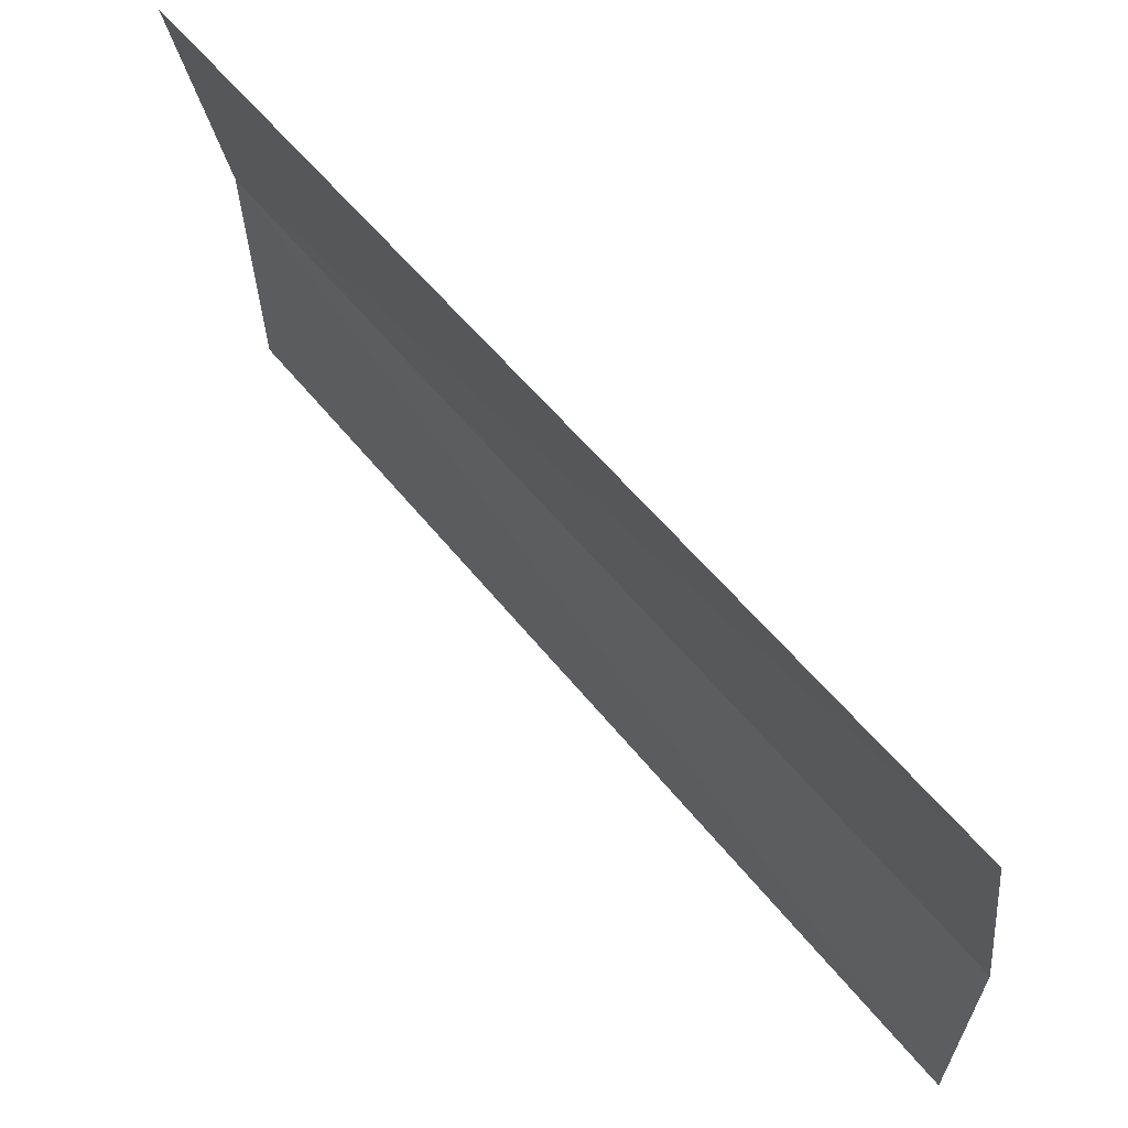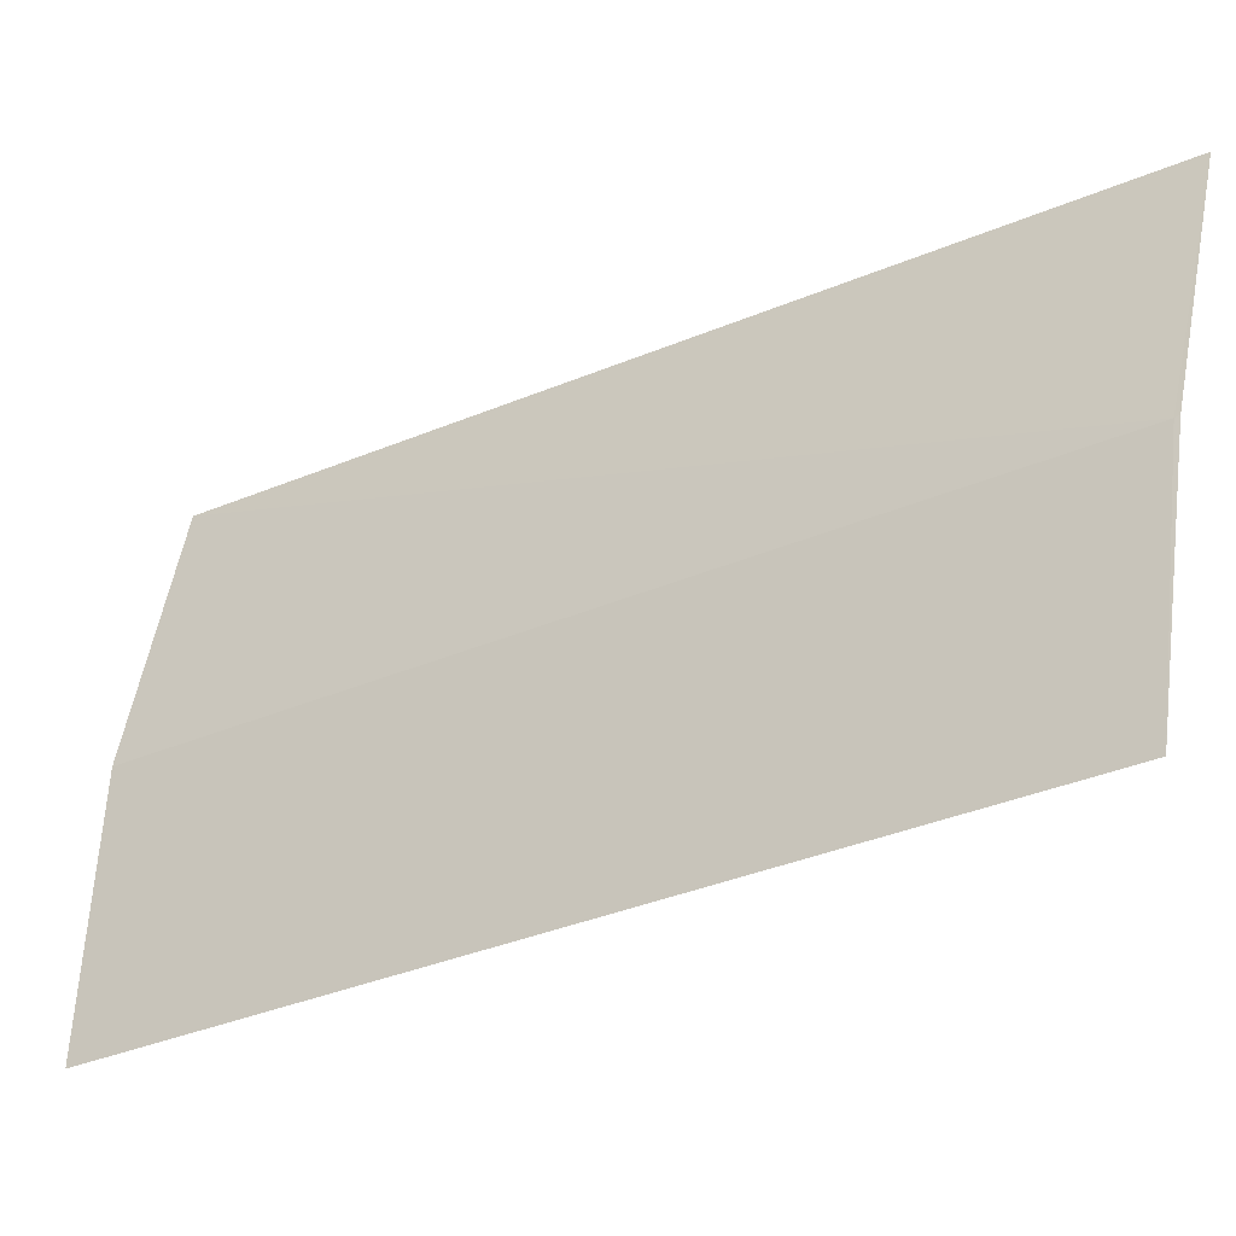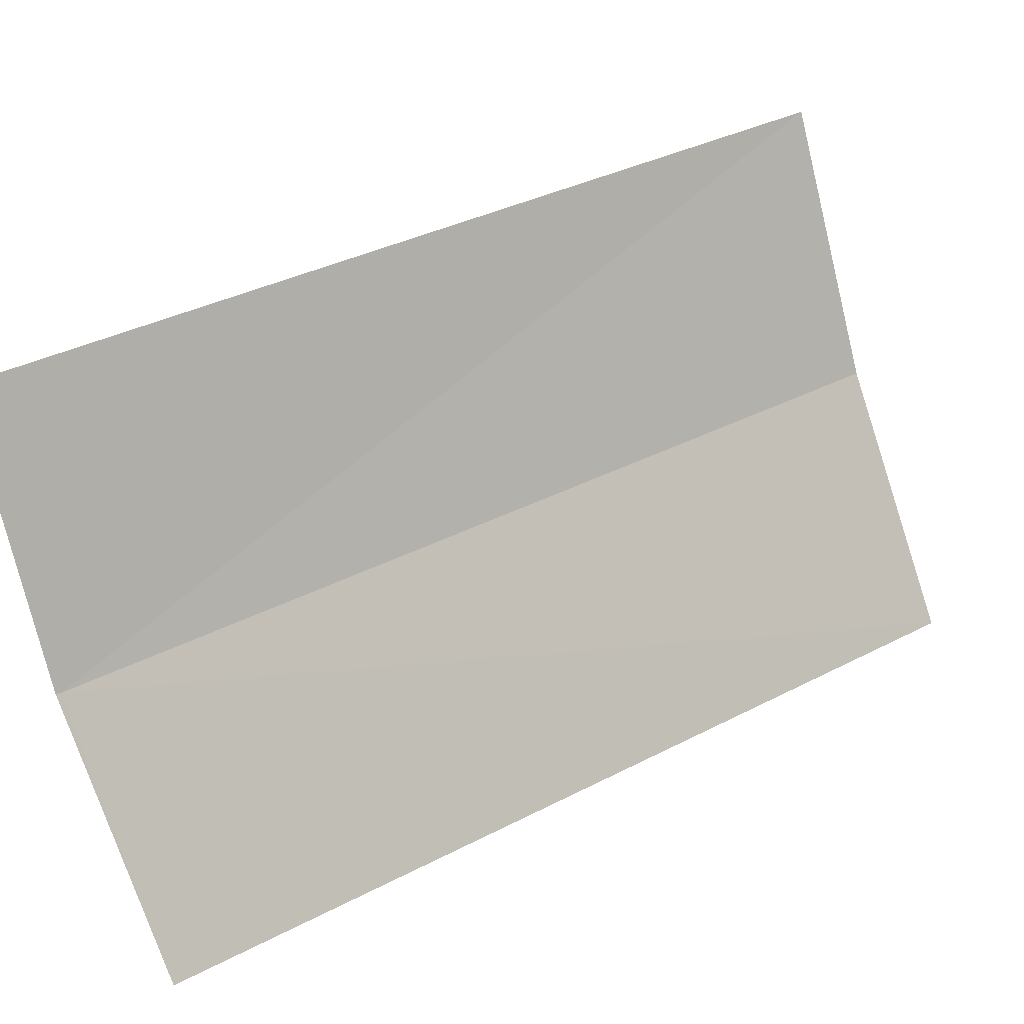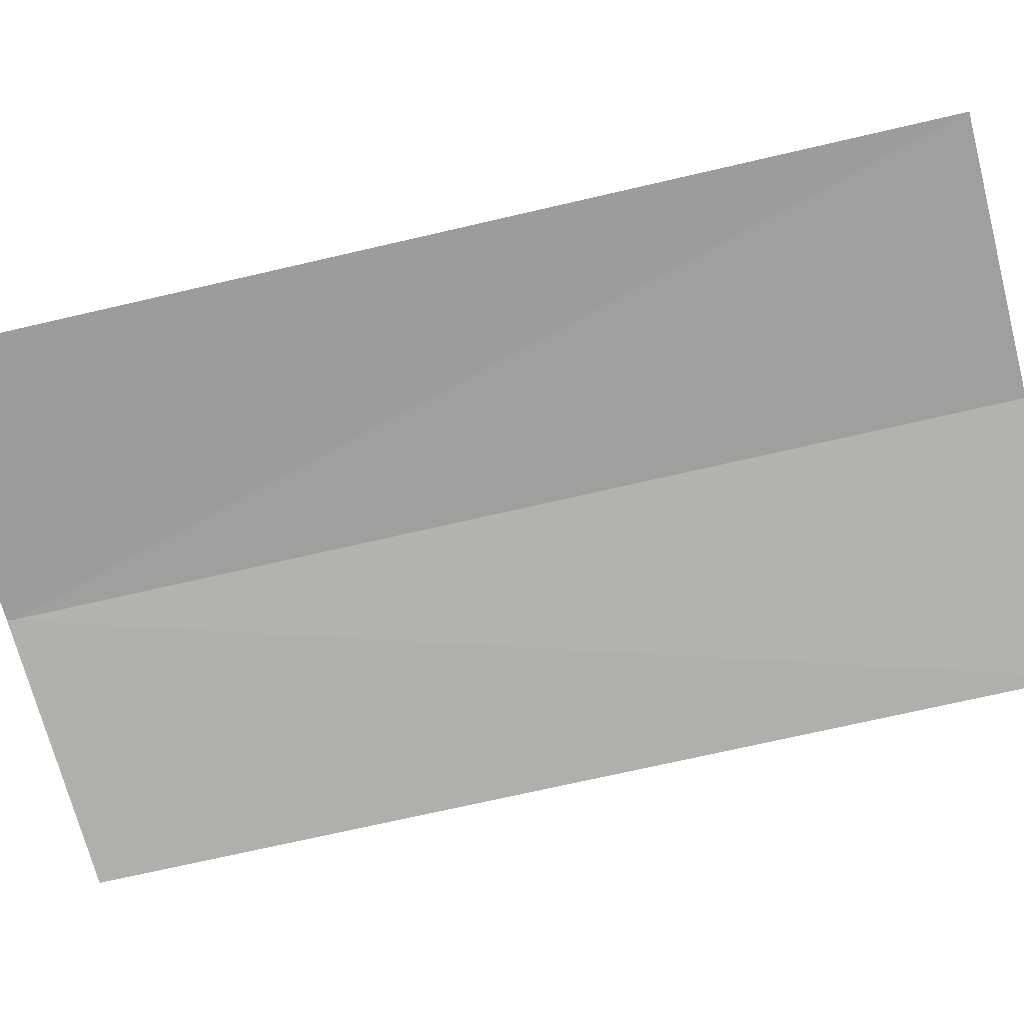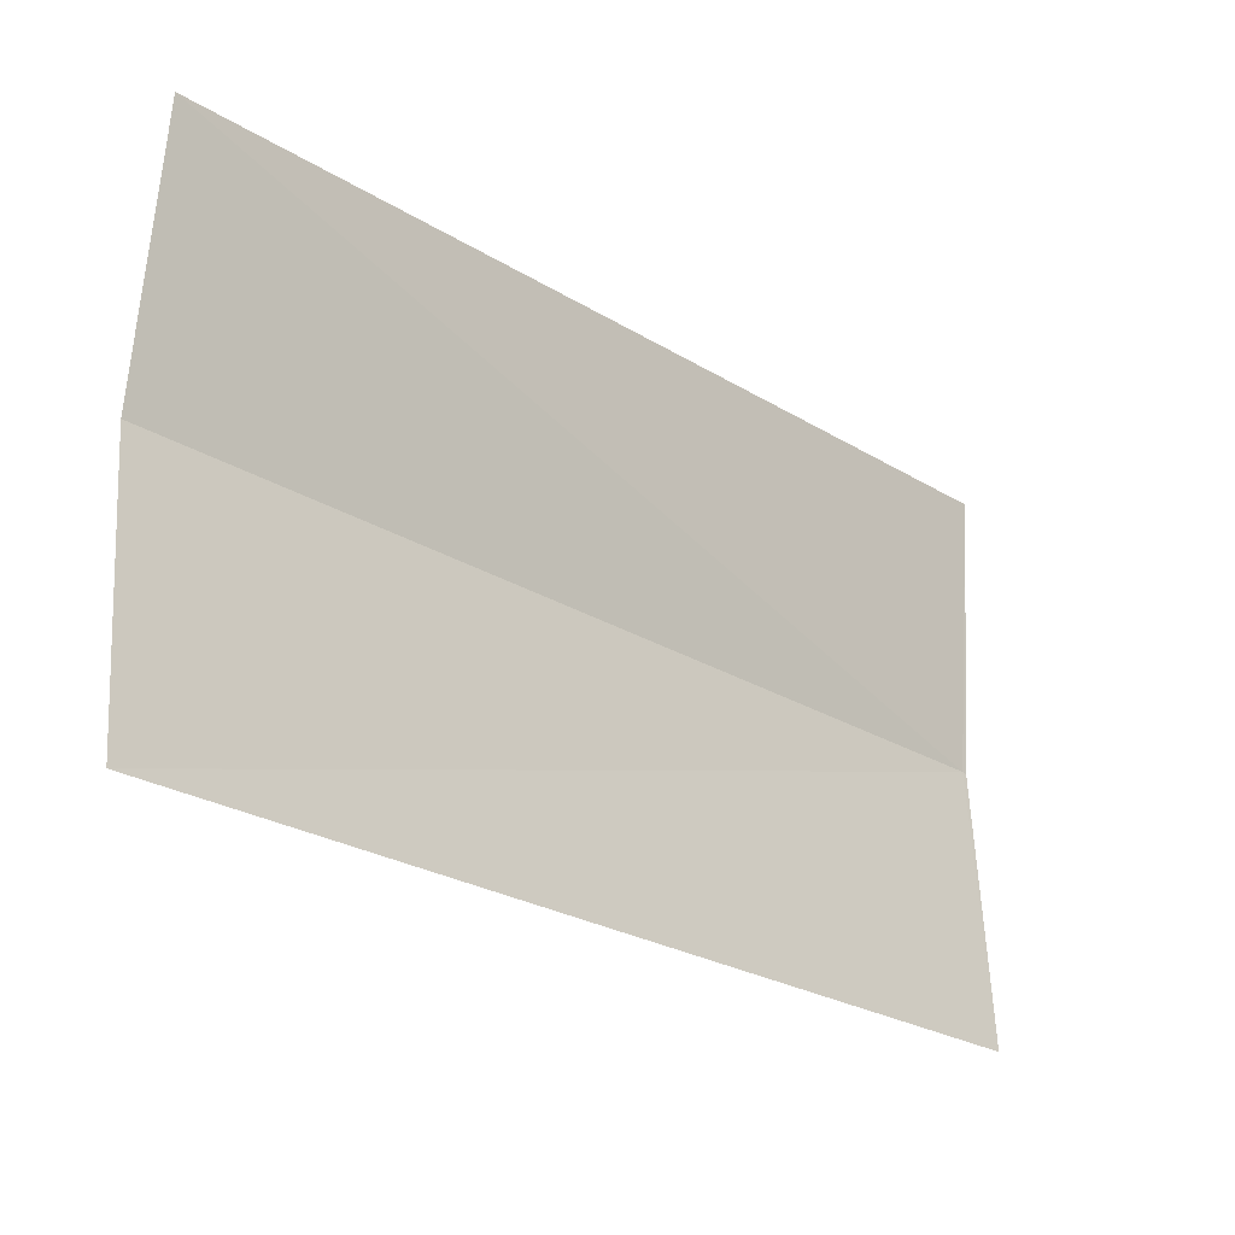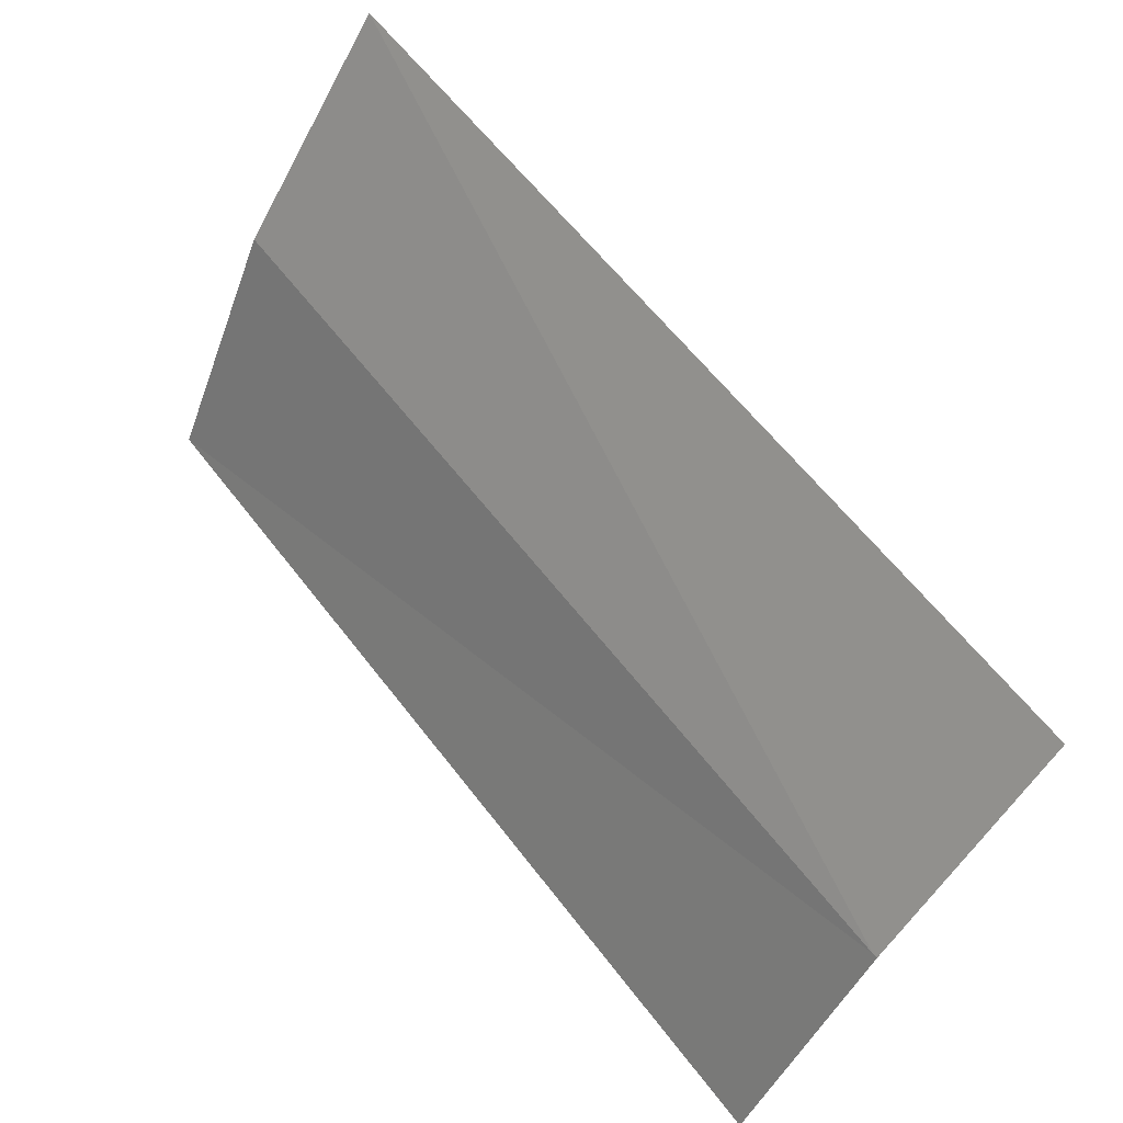
<metadata>
{"format":"obj","ext":"obj","renderer":"f3d","projection":"perspective","resolution":1024,"background":"white","views":[{"elev":79.7,"azim":-175.6,"up":"+Z"},{"elev":-50.0,"azim":-12.2,"up":"+Z"},{"elev":9.9,"azim":96.2,"up":"+Z"},{"elev":23.4,"azim":131.1,"up":"+Z"},{"elev":53.0,"azim":5.1,"up":"+Y"},{"elev":-66.4,"azim":-20.7,"up":"+Y"}]}
</metadata>
<code>
v 20.08 17.36 4.542
v 20.11 17.32 4.686
v 19.73 17.69 4.796
v 20.08 17.41 4.402
v 20.08 17.36 4.542
v 19.71 17.77 4.504
v 19.71 17.72 4.648
f 1 3 2
f 1 5 4
f 1 2 5
f 1 4 6
f 1 6 7
f 1 7 3

</code>
